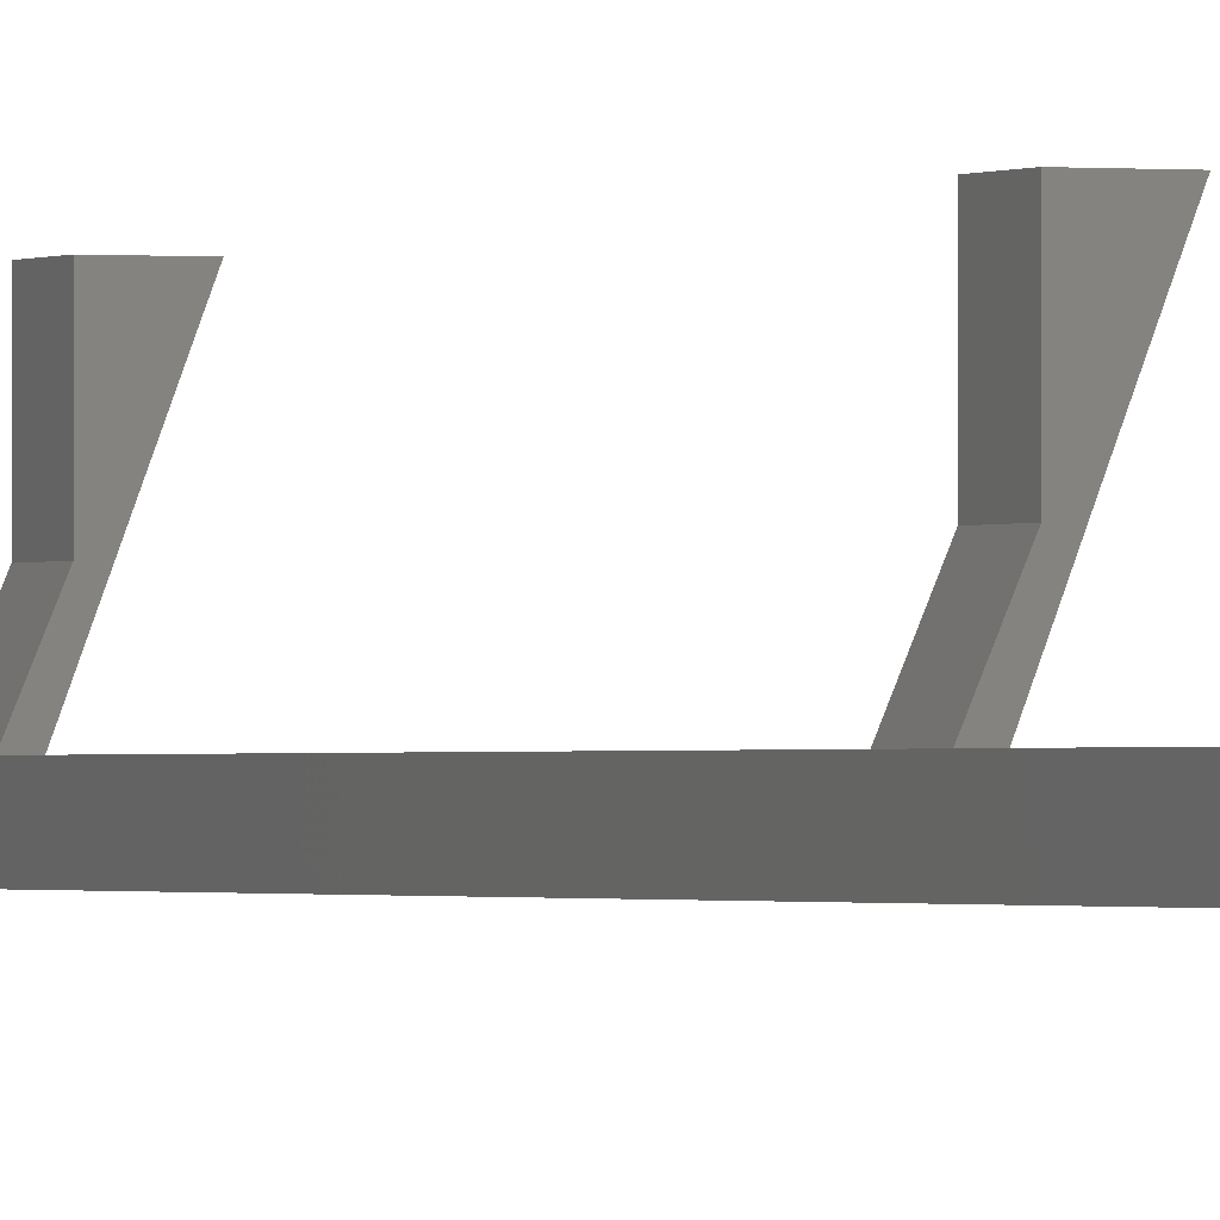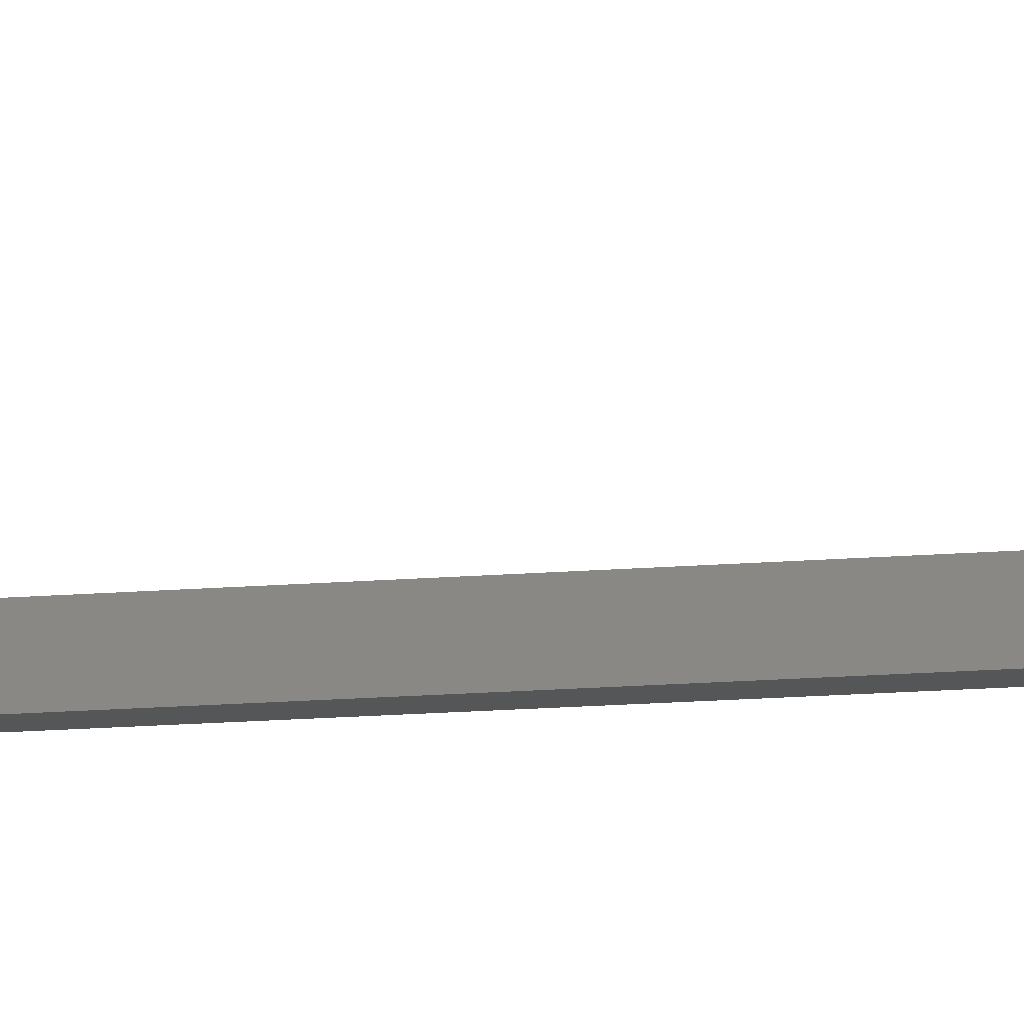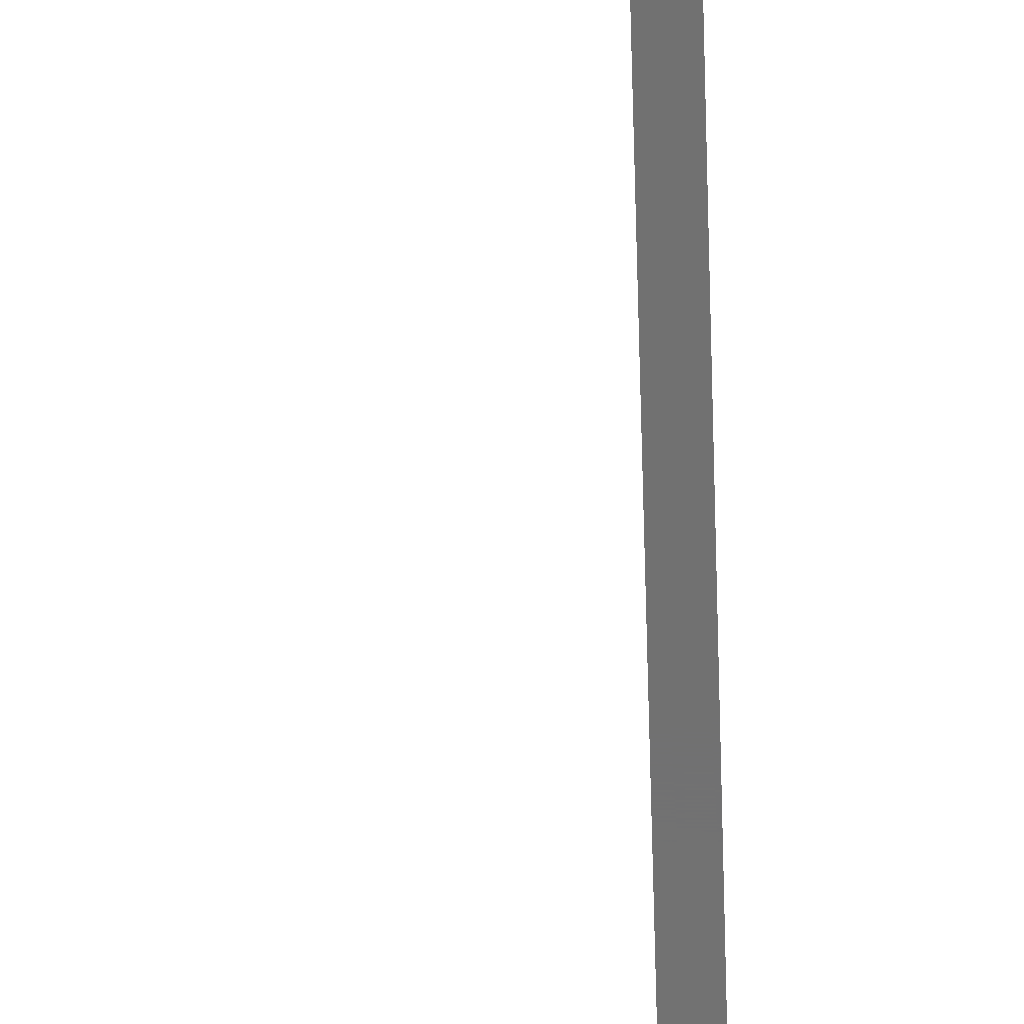
<metadata>
{"format":"stl","ext":"stl","renderer":"f3d","projection":"perspective","resolution":1024,"background":"white","views":[{"elev":-0.7,"azim":156.9,"up":"+Z"},{"elev":-15.4,"azim":100.1,"up":"+Z"},{"elev":-63.1,"azim":1.6,"up":"+Z"}]}
</metadata>
<code>
# stl→obj: 67 verts, 106 faces
v 67.26 167.2 23.85
v 67.26 259.4 23.85
v 67.26 167.2 22.15
v 67.26 259.4 22.15
v 68.26 167.2 22.15
v 68.26 259.4 22.15
v 68.26 259.4 23.85
v 68.26 167.2 23.85
v 67.26 167 23.57
v 66.15 167.4 22.33
v 67.26 167.4 22.33
v 66.7 168.1 22.33
v 66.32 255.8 21.48
v 66.32 257.3 20.63
v 66.68 257.3 20.63
v 66.32 258.3 20.63
v 66.68 258.3 20.63
v 67.02 224.2 22.35
v 67.02 226.4 22.35
v 67.78 226.4 22.35
v 66.05 226.4 26.38
v 66.05 224.2 26.38
v 67.02 194.3 22.35
v 67.02 196.5 22.35
v 67.78 196.5 22.35
v 66.05 196.5 26.38
v 66.05 194.3 26.38
v 66.5 255.8 21.82
v 66.68 255.8 21.48
v 66.68 255.8 22.17
v 66.68 259.8 21.48
v 66.68 259.8 22.17
v 66.32 259.8 21.48
v 66.32 259.8 23.86
v 64.13 167.9 25.82
v 62.88 165.4 27.97
v 62.48 167.9 28.66
v 62.48 165.4 28.66
v 62.48 165.4 30.49
v 66.05 165.4 27.97
v 66.05 165.4 30.49
v 67.78 194.3 22.35
v 63.96 194.3 30.34
v 63.96 196.5 30.34
v 66.05 196.5 30.34
v 66.05 194.3 30.34
v 67.78 224.2 22.35
v 63.96 224.2 30.34
v 63.96 226.4 30.34
v 66.05 226.4 30.34
v 66.05 224.2 30.34
v 66.32 255.8 23.86
v 68.14 255.8 22.17
v 68.14 259.8 22.17
v 68.14 259.8 23.86
v 68.14 255.8 23.86
v 66.05 166 26.38
v 66.05 167.9 30.49
v 64.27 166.6 30.49
v 62.48 167.9 30.49
v 66.05 167.9 26.38
v 66.29 167.9 25.82
v 64.67 168.9 24.89
v 66.69 168.9 24.89
v 67.26 168.9 23.57
v 67.26 168.9 22.33
v 66.15 168.9 22.33
f 1 2 3
f 3 2 4
f 4 5 3
f 6 5 4
f 7 5 6
f 6 2 7
f 7 2 8
f 8 2 1
f 1 5 8
f 3 5 1
f 7 8 5
f 6 4 2
f 9 10 11
f 11 10 12
f 13 14 15
f 15 14 16
f 16 17 15
f 18 19 20
f 20 19 21
f 21 22 20
f 23 24 25
f 25 24 26
f 26 27 25
f 28 29 30
f 30 29 31
f 31 32 30
f 33 32 31
f 34 32 33
f 35 36 37
f 37 36 38
f 38 39 37
f 40 39 38
f 41 39 40
f 23 25 42
f 42 25 27
f 27 23 42
f 43 23 27
f 24 23 43
f 43 44 24
f 24 44 26
f 26 44 45
f 45 27 26
f 46 27 45
f 43 27 46
f 18 20 47
f 47 20 22
f 22 18 47
f 48 18 22
f 19 18 48
f 48 49 19
f 19 49 21
f 21 49 50
f 50 22 21
f 51 22 50
f 48 22 51
f 16 33 17
f 17 33 31
f 31 15 17
f 29 15 31
f 13 15 29
f 29 28 13
f 13 28 52
f 52 28 30
f 30 53 52
f 32 53 30
f 54 53 32
f 32 34 54
f 54 34 55
f 55 34 56
f 56 53 55
f 52 53 56
f 36 57 40
f 40 57 58
f 58 41 40
f 59 41 58
f 39 41 59
f 59 60 39
f 39 60 37
f 37 60 58
f 58 35 37
f 61 35 58
f 62 35 61
f 61 57 62
f 62 57 9
f 9 57 36
f 36 10 9
f 35 10 36
f 63 10 35
f 35 62 63
f 63 62 64
f 64 62 9
f 9 65 64
f 11 65 9
f 66 65 11
f 11 12 66
f 66 12 67
f 67 12 10
f 10 63 67
f 66 67 65
f 65 67 63
f 63 64 65
f 40 38 36
f 55 53 54
f 56 34 52
f 58 57 61
f 59 58 60

</code>
